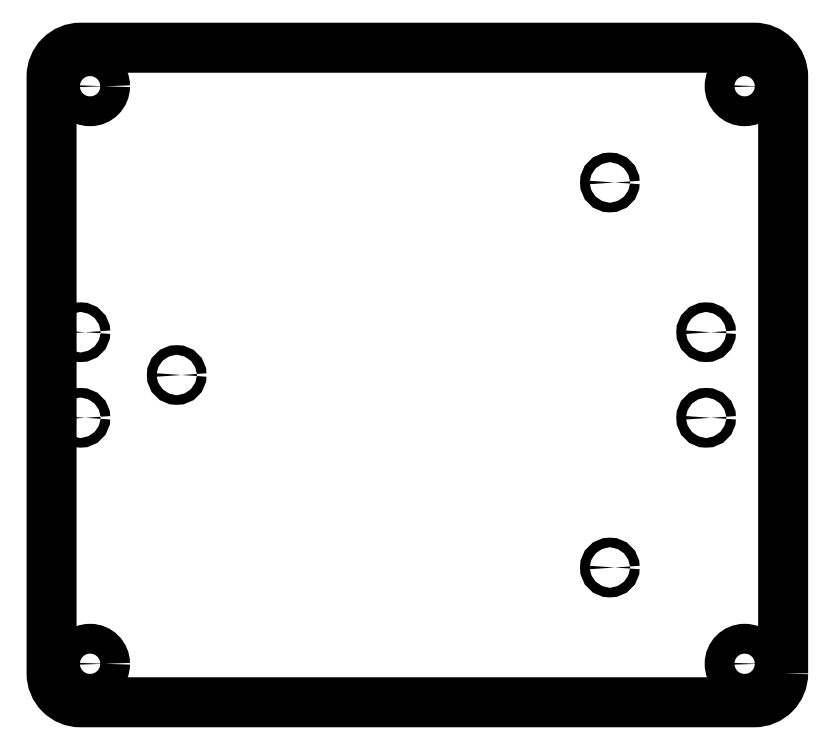
<metadata>
{"format":"dxf","ext":"dxf","renderer":"ezdxf+matplotlib","layout":"modelspace","background":"white","min_lineweight":24,"dpi":150}
</metadata>
<code>
0
SECTION
2
ENTITIES
0
CIRCLE
8
0
10
-25
20
0
30
0
40
0.5
210
0
220
-0
230
1
0
CIRCLE
8
0
10
34
20
30
30
0
40
1.55
210
0
220
0
230
1
0
CIRCLE
8
0
10
-34
20
30
30
0
40
1.55
210
0
220
0
230
1
0
CIRCLE
8
0
10
30
20
4.445
30
0
40
0.5
210
0
220
0
230
1
0
CIRCLE
8
0
10
-35
20
4.445
30
0
40
0.5
210
0
220
0
230
1
0
LWPOLYLINE
8
0
90
8
70
1
43
0
10
38
20
-31
10
38
20
31
42
0.4142
10
35
20
34
10
-35
20
34
42
0.4142
10
-38
20
31
10
-38
20
-31
42
0.4142
10
-35
20
-34
10
35
20
-34
42
0.4142
0
CIRCLE
8
0
10
-35
20
-4.445
30
0
40
0.5
210
0
220
-0
230
1
0
CIRCLE
8
0
10
30
20
-4.445
30
0
40
0.5
210
0
220
-0
230
1
0
CIRCLE
8
0
10
-34
20
-30
30
0
40
1.55
210
0
220
-0
230
1
0
CIRCLE
8
0
10
34
20
-30
30
0
40
1.55
210
0
220
-0
230
1
0
CIRCLE
8
0
10
20
20
20
30
0
40
0.5
210
0
220
0
230
1
0
CIRCLE
8
0
10
20
20
-20
30
0
40
0.5
210
0
220
-0
230
1
0
ENDSEC
0
EOF

</code>
